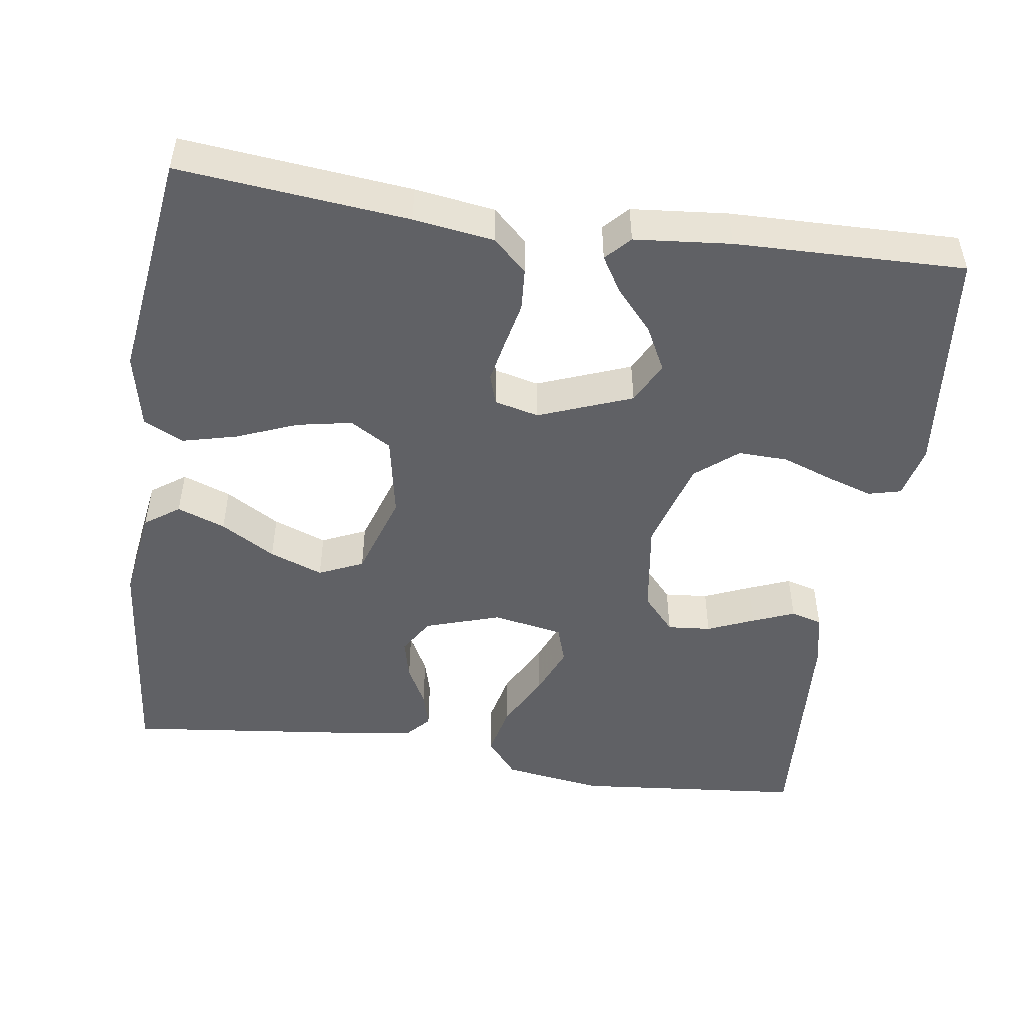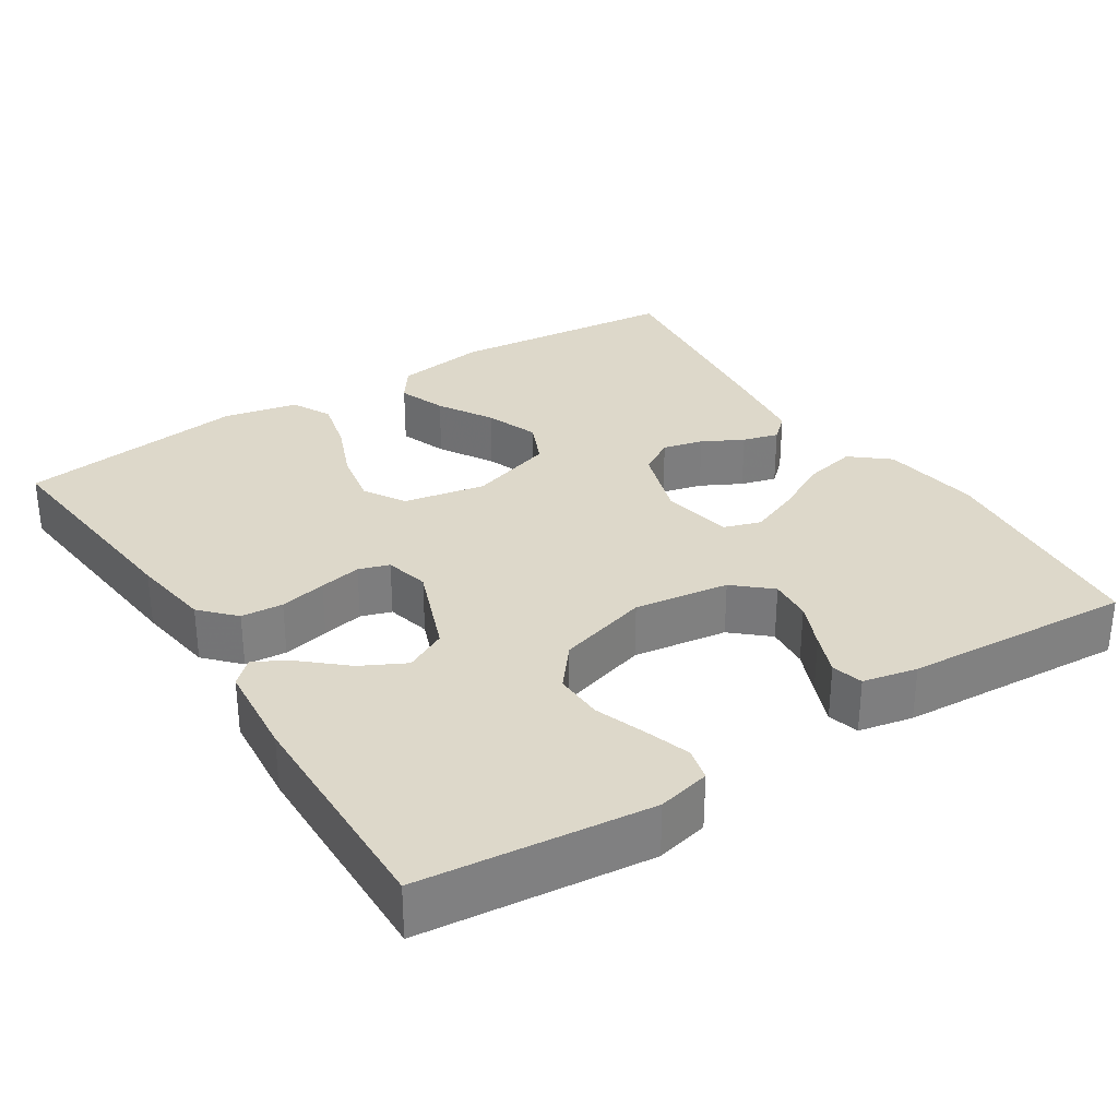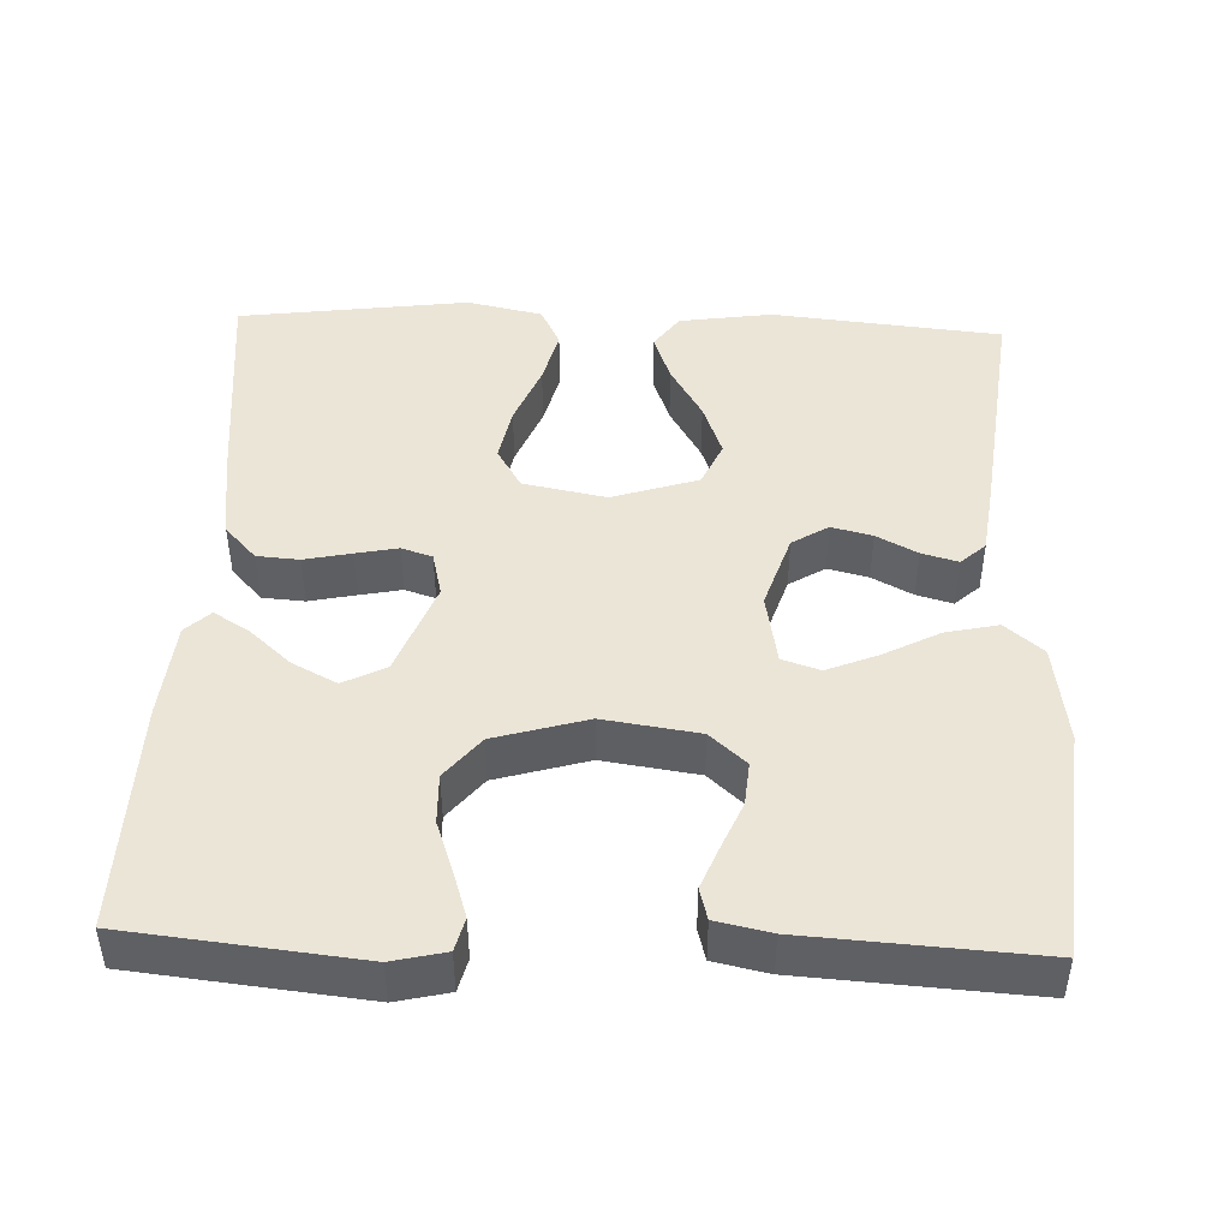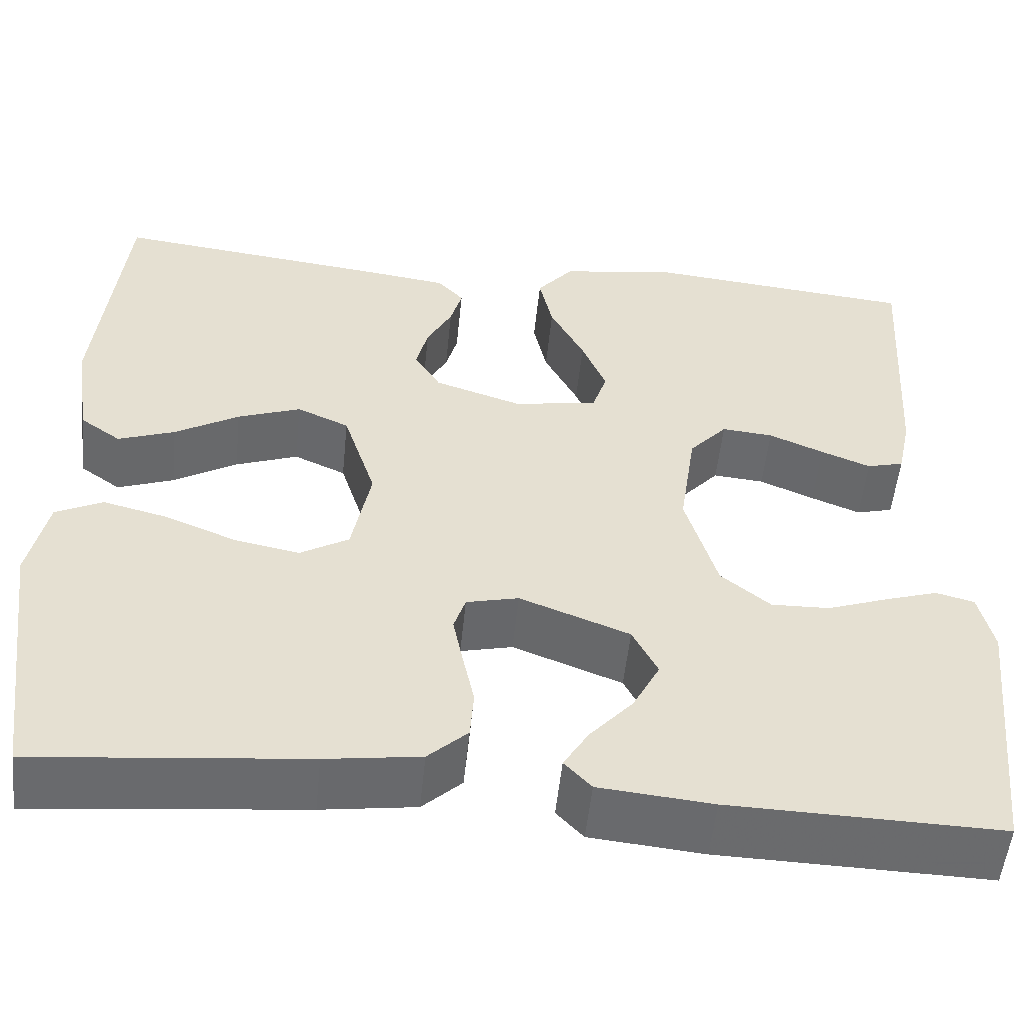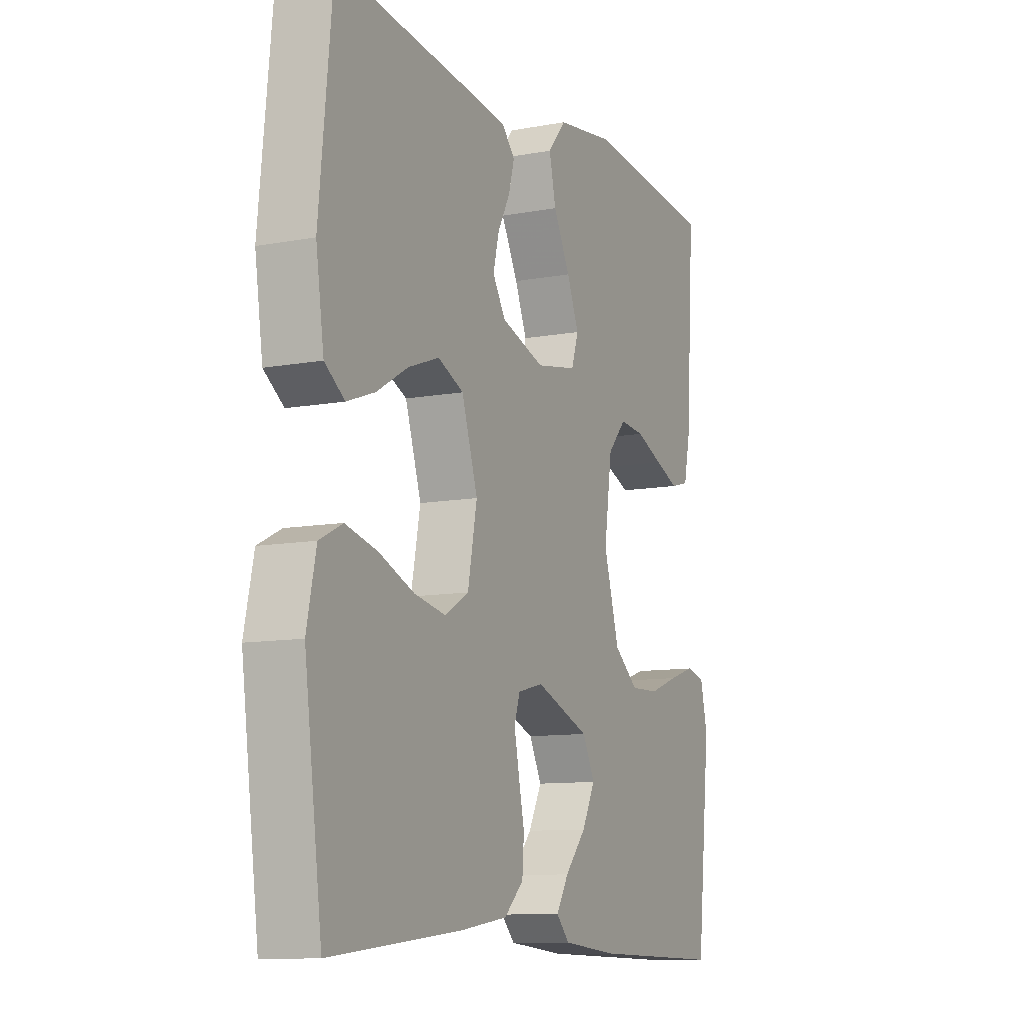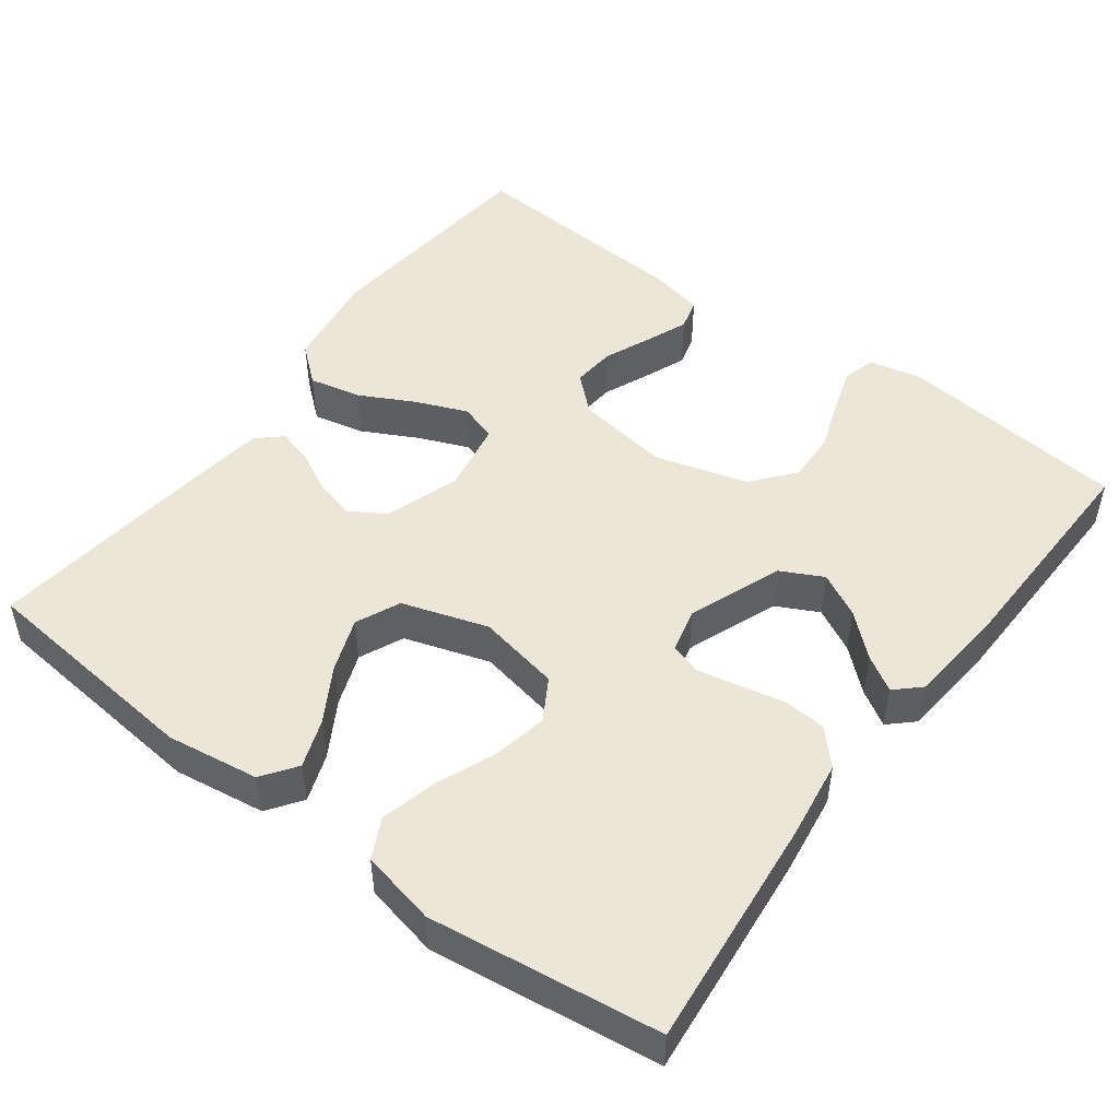
<metadata>
{"format":"obj","ext":"obj","renderer":"f3d","projection":"perspective","resolution":1024,"background":"white","views":[{"elev":-49.2,"azim":171.6,"up":"+Y"},{"elev":31.0,"azim":-122.8,"up":"+Y"},{"elev":45.6,"azim":-87.8,"up":"+Y"},{"elev":-53.2,"azim":174.2,"up":"+Z"},{"elev":-10.4,"azim":115.3,"up":"+Z"},{"elev":49.1,"azim":126.8,"up":"+Y"}]}
</metadata>
<code>
v -0.5 0.07 0.5
v -0.2 0.07 0.529
v -0.07 0.07 0.51
v -0.029 0.07 0.461
v -0.044 0.07 0.393
v -0.082 0.07 0.32
v -0.109 0.07 0.254
v -0.093 0.07 0.205
v 0 0.07 0.188
v 0.098 0.07 0.22
v 0.127 0.07 0.267
v 0.114 0.07 0.32
v 0.086 0.07 0.373
v 0.073 0.07 0.42
v 0.102 0.07 0.452
v 0.2 0.07 0.465
v 0.5 0.07 0.5
v 0.53 0.07 0.2
v 0.512 0.07 0.079
v 0.467 0.07 0.047
v 0.404 0.07 0.07
v 0.333 0.07 0.112
v 0.263 0.07 0.138
v 0.205 0.07 0.112
v 0.169 0.07 0
v 0.19 0.07 -0.108
v 0.244 0.07 -0.14
v 0.316 0.07 -0.126
v 0.395 0.07 -0.094
v 0.467 0.07 -0.076
v 0.519 0.07 -0.102
v 0.54 0.07 -0.2
v 0.5 0.07 -0.5
v 0.2 0.07 -0.47
v 0.095 0.07 -0.455
v 0.051 0.07 -0.414
v 0.047 0.07 -0.359
v 0.06 0.07 -0.298
v 0.071 0.07 -0.243
v 0.058 0.07 -0.203
v 0 0.07 -0.189
v -0.122 0.07 -0.236
v -0.15 0.07 -0.291
v -0.12 0.07 -0.349
v -0.072 0.07 -0.403
v -0.044 0.07 -0.449
v -0.074 0.07 -0.481
v -0.2 0.07 -0.493
v -0.5 0.07 -0.5
v -0.532 0.07 -0.2
v -0.516 0.07 -0.131
v -0.473 0.07 -0.12
v -0.414 0.07 -0.139
v -0.347 0.07 -0.163
v -0.282 0.07 -0.165
v -0.227 0.07 -0.12
v -0.192 0.07 0
v -0.21 0.07 0.124
v -0.252 0.07 0.171
v -0.309 0.07 0.166
v -0.37 0.07 0.14
v -0.425 0.07 0.118
v -0.466 0.07 0.129
v -0.481 0.07 0.2
v -0.5 0 0.5
v -0.2 0 0.529
v -0.07 0 0.51
v -0.029 0 0.461
v -0.044 0 0.393
v -0.082 0 0.32
v -0.109 0 0.254
v -0.093 0 0.205
v 0 0 0.188
v 0.098 0 0.22
v 0.127 0 0.267
v 0.114 0 0.32
v 0.086 0 0.373
v 0.073 0 0.42
v 0.102 0 0.452
v 0.2 0 0.465
v 0.5 0 0.5
v 0.53 0 0.2
v 0.512 0 0.079
v 0.467 0 0.047
v 0.404 0 0.07
v 0.333 0 0.112
v 0.263 0 0.138
v 0.205 0 0.112
v 0.169 0 0
v 0.19 0 -0.108
v 0.244 0 -0.14
v 0.316 0 -0.126
v 0.395 0 -0.094
v 0.467 0 -0.076
v 0.519 0 -0.102
v 0.54 0 -0.2
v 0.5 0 -0.5
v 0.2 0 -0.47
v 0.095 0 -0.455
v 0.051 0 -0.414
v 0.047 0 -0.359
v 0.06 0 -0.298
v 0.071 0 -0.243
v 0.058 0 -0.203
v 0 0 -0.189
v -0.122 0 -0.236
v -0.15 0 -0.291
v -0.12 0 -0.349
v -0.072 0 -0.403
v -0.044 0 -0.449
v -0.074 0 -0.481
v -0.2 0 -0.493
v -0.5 0 -0.5
v -0.532 0 -0.2
v -0.516 0 -0.131
v -0.473 0 -0.12
v -0.414 0 -0.139
v -0.347 0 -0.163
v -0.282 0 -0.165
v -0.227 0 -0.12
v -0.192 0 0
v -0.21 0 0.124
v -0.252 0 0.171
v -0.309 0 0.166
v -0.37 0 0.14
v -0.425 0 0.118
v -0.466 0 0.129
v -0.481 0 0.2
f 4 5 6
f 3 4 6
f 2 3 6
f 1 2 6
f 64 1 6
f 63 64 6
f 62 63 6
f 61 62 6
f 60 61 6
f 59 60 6 7
f 58 59 7 8
f 57 58 8 9
f 56 57 9 10
f 52 53 54
f 51 52 54
f 50 51 54
f 49 50 54
f 48 49 54
f 47 48 54
f 46 47 54
f 45 46 54
f 44 45 54
f 43 44 54 55
f 42 43 55 56
f 36 37 38
f 35 36 38
f 34 35 38
f 33 34 38
f 32 33 38
f 31 32 38
f 30 31 38
f 29 30 38
f 28 29 38
f 27 28 38 39
f 26 27 39 40
f 20 21 22
f 19 20 22
f 18 19 22
f 17 18 22
f 16 17 22
f 15 16 22
f 14 15 22
f 13 14 22
f 12 13 22
f 11 12 22 23
f 10 11 23 24
f 10 24 25
f 56 10 25
f 42 56 25
f 41 42 25
f 25 26 40 41
f 70 69 68
f 70 68 67
f 70 67 66
f 70 66 65
f 70 65 128
f 70 128 127
f 70 127 126
f 70 126 125
f 70 125 124
f 71 70 124 123
f 72 71 123 122
f 73 72 122 121
f 74 73 121 120
f 118 117 116
f 118 116 115
f 118 115 114
f 118 114 113
f 118 113 112
f 118 112 111
f 118 111 110
f 118 110 109
f 118 109 108
f 119 118 108 107
f 120 119 107 106
f 102 101 100
f 102 100 99
f 102 99 98
f 102 98 97
f 102 97 96
f 102 96 95
f 102 95 94
f 102 94 93
f 102 93 92
f 103 102 92 91
f 104 103 91 90
f 86 85 84
f 86 84 83
f 86 83 82
f 86 82 81
f 86 81 80
f 86 80 79
f 86 79 78
f 86 78 77
f 86 77 76
f 87 86 76 75
f 88 87 75 74
f 89 88 74
f 89 74 120
f 89 120 106
f 89 106 105
f 105 104 90 89
f 1 65 66 2
f 2 66 67 3
f 3 67 68 4
f 4 68 69 5
f 5 69 70 6
f 6 70 71 7
f 7 71 72 8
f 8 72 73 9
f 9 73 74 10
f 10 74 75 11
f 11 75 76 12
f 12 76 77 13
f 13 77 78 14
f 14 78 79 15
f 15 79 80 16
f 16 80 81 17
f 17 81 82 18
f 18 82 83 19
f 19 83 84 20
f 20 84 85 21
f 21 85 86 22
f 22 86 87 23
f 23 87 88 24
f 24 88 89 25
f 25 89 90 26
f 26 90 91 27
f 27 91 92 28
f 28 92 93 29
f 29 93 94 30
f 30 94 95 31
f 31 95 96 32
f 32 96 97 33
f 33 97 98 34
f 34 98 99 35
f 35 99 100 36
f 36 100 101 37
f 37 101 102 38
f 38 102 103 39
f 39 103 104 40
f 40 104 105 41
f 41 105 106 42
f 42 106 107 43
f 43 107 108 44
f 44 108 109 45
f 45 109 110 46
f 46 110 111 47
f 47 111 112 48
f 48 112 113 49
f 49 113 114 50
f 50 114 115 51
f 51 115 116 52
f 52 116 117 53
f 53 117 118 54
f 54 118 119 55
f 55 119 120 56
f 56 120 121 57
f 57 121 122 58
f 58 122 123 59
f 59 123 124 60
f 60 124 125 61
f 61 125 126 62
f 62 126 127 63
f 63 127 128 64
f 64 128 65 1

</code>
